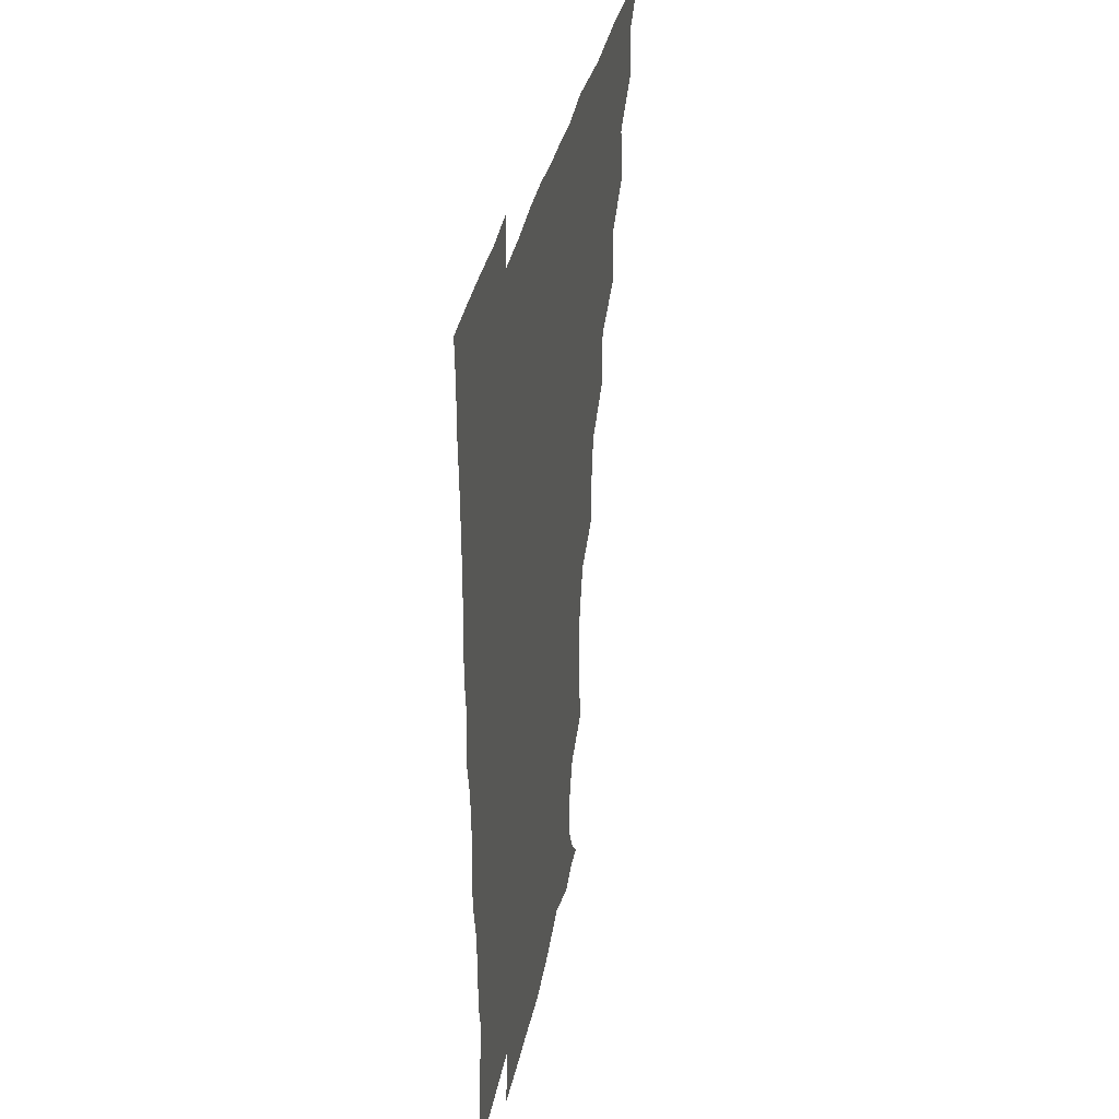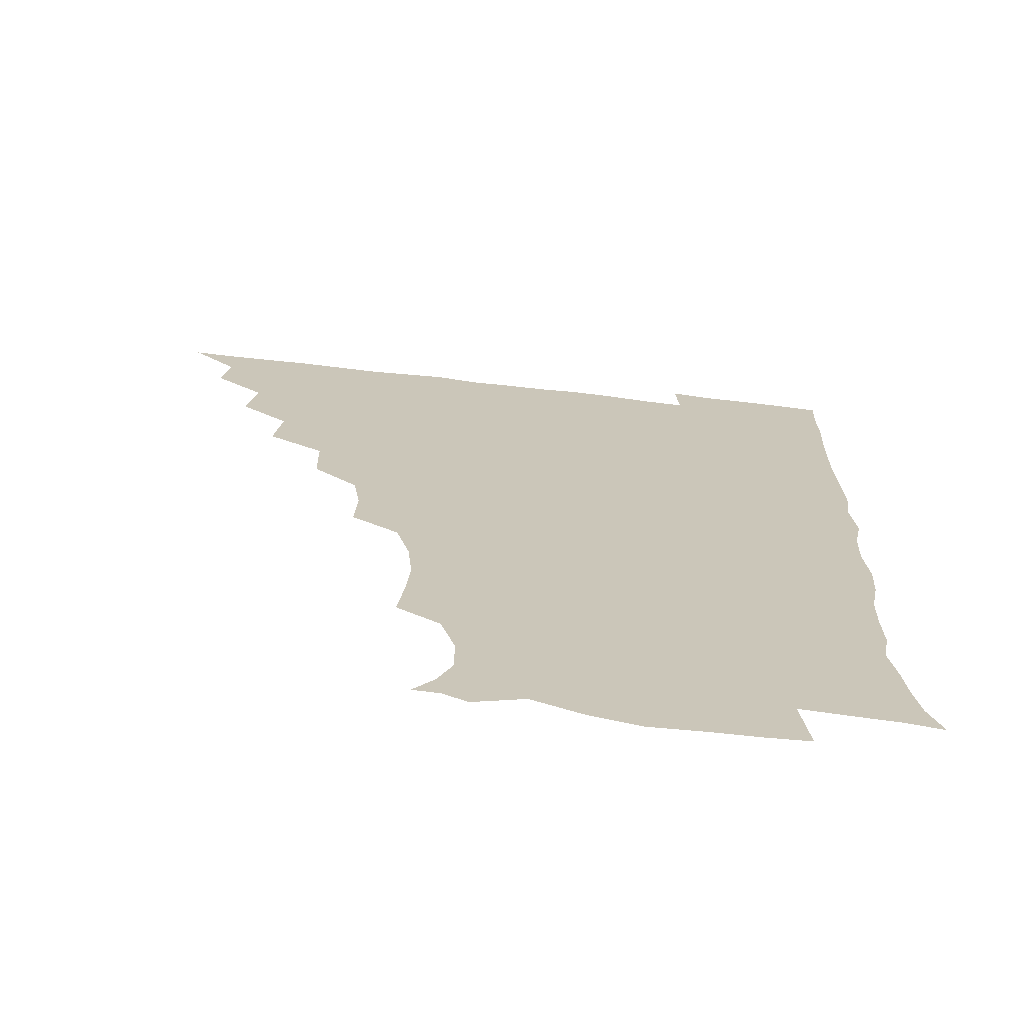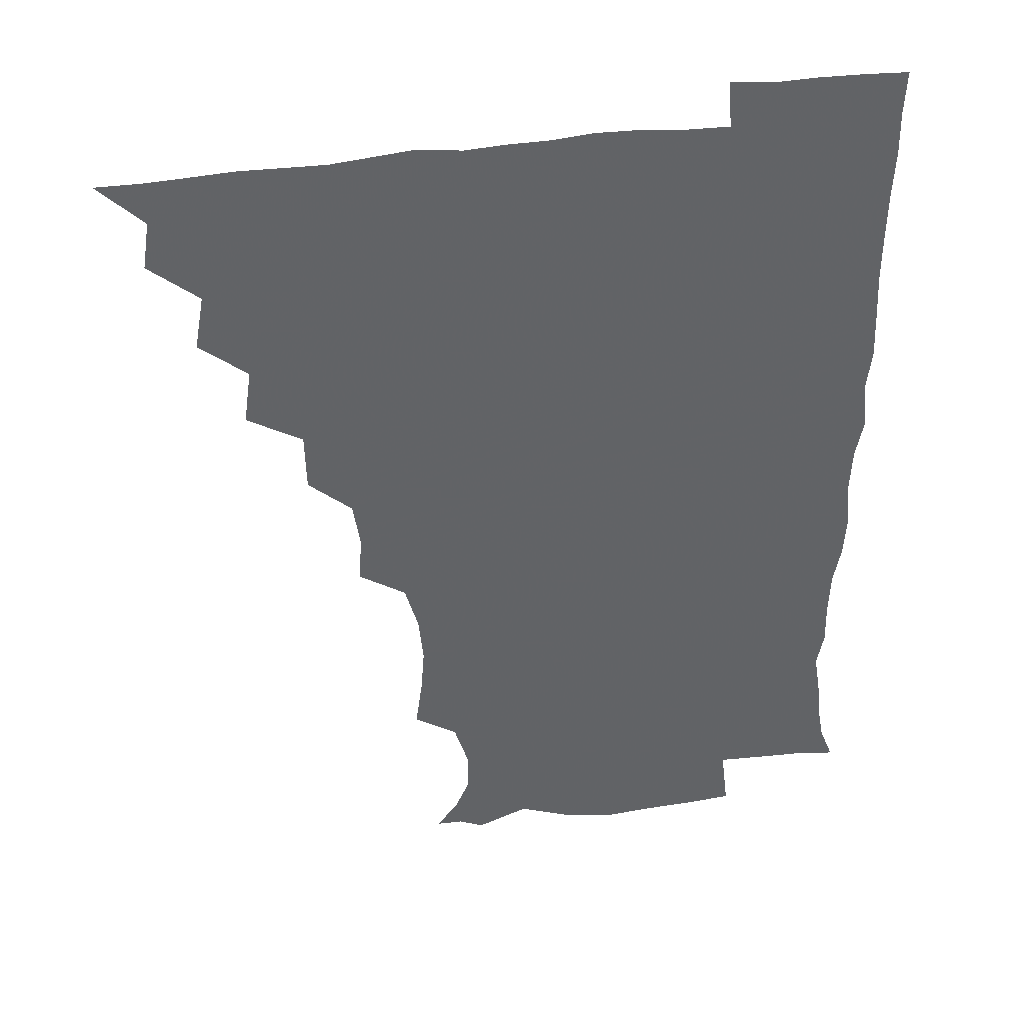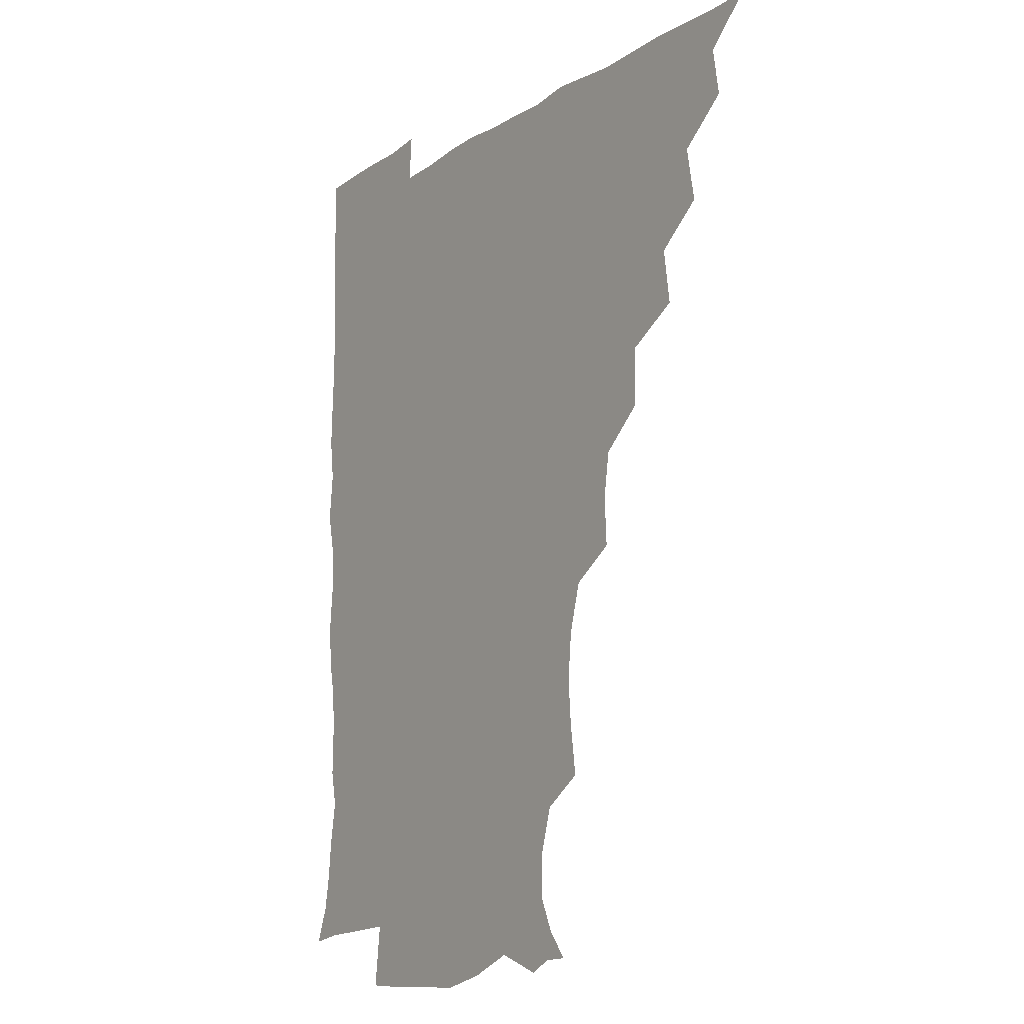
<metadata>
{"format":"obj","ext":"obj","renderer":"f3d","projection":"perspective","resolution":1024,"background":"white","views":[{"elev":36.8,"azim":101.7,"up":"+Y"},{"elev":-69.5,"azim":-6.6,"up":"+Y"},{"elev":39.7,"azim":-10.3,"up":"+Y"},{"elev":-13.1,"azim":-124.9,"up":"+Y"}]}
</metadata>
<code>
v 450.9 495.6 0
v 464.2 463.4 0
v 466.8 480.3 0
v 466.8 495.4 0
v 478.3 429.7 0
v 481.8 449.1 0
v 482 465.2 0
v 482.2 480.4 0
v 481.6 496 0
v 492.5 396.7 0
v 495.3 416.2 0
v 497.1 434.7 0
v 497.9 450.6 0
v 497.8 465.7 0
v 497 480.9 0
v 496.3 496.7 0
v 512.5 364.7 0
v 512 385.3 0
v 512.7 404.5 0
v 513.6 422 0
v 513.9 437.4 0
v 513.1 451.3 0
v 512.5 465.9 0
v 512.1 480.7 0
v 511.4 496.3 0
v 529.5 318 0
v 530.3 335.5 0
v 527.9 351.4 0
v 529.3 374.6 0
v 528.5 390.9 0
v 527.8 406.3 0
v 527.4 421.1 0
v 527.8 436.5 0
v 527.8 451.2 0
v 527.5 465.9 0
v 526.9 480.8 0
v 526.4 496 0
v 548.6 239.9 0
v 551.1 258.1 0
v 552.3 273.9 0
v 550.7 290.6 0
v 546 307.4 0
v 545 326 0
v 544.8 343.7 0
v 544.2 360.8 0
v 543.1 376 0
v 543.6 393.2 0
v 543.4 408 0
v 543.5 422.8 0
v 543 436.9 0
v 543.6 451.3 0
v 542.3 466.1 0
v 541.6 481 0
v 541.1 497.3 0
v 556.1 177.7 0
v 563.5 187.1 0
v 568.8 198.8 0
v 568.8 213.6 0
v 563.8 230 0
v 563.7 250.3 0
v 564.2 266.6 0
v 563.9 282.8 0
v 561.7 297.9 0
v 559.4 313.2 0
v 559.2 330.7 0
v 558.7 346.5 0
v 558.8 363.7 0
v 558 377.8 0
v 557.6 392.8 0
v 558.2 408.7 0
v 558.1 423 0
v 558.2 437.5 0
v 557.6 451.6 0
v 556.8 466.4 0
v 556.3 481.3 0
v 555.3 498.5 0
v 565.5 177.3 0
v 575.3 190.6 0
v 579.5 207.4 0
v 578.7 223.7 0
v 577.3 240.2 0
v 576.5 254.7 0
v 576.7 270.9 0
v 576.4 288 0
v 575.4 303.5 0
v 573.8 316.7 0
v 573.1 332.5 0
v 573.5 349.6 0
v 572.8 364 0
v 572.9 379.9 0
v 573 394.6 0
v 572.8 409 0
v 572.9 423.7 0
v 572.7 437.3 0
v 572.4 451.4 0
v 571.8 466.2 0
v 571.1 481.4 0
v 570.9 496.5 0
v 574 173.2 0
v 587.3 193.6 0
v 591.1 211.4 0
v 591.2 229.3 0
v 590.4 244 0
v 590 259.8 0
v 591.1 274.9 0
v 589.5 289.2 0
v 588.4 304.2 0
v 588.3 320.6 0
v 588.1 335.4 0
v 587.7 349.9 0
v 587.4 364.3 0
v 587 378.2 0
v 587.1 393.7 0
v 587.3 408.8 0
v 587.1 422.7 0
v 587.2 437.3 0
v 587.1 451.5 0
v 586.8 466 0
v 586.4 480.6 0
v 585.4 497.2 0
v 592 179.9 0
v 602.2 197.8 0
v 604.7 214.8 0
v 604.3 229 0
v 603.6 244.2 0
v 603.1 257.6 0
v 603.6 277.3 0
v 603.1 291.7 0
v 603 305.5 0
v 602.3 320.1 0
v 601.9 335.1 0
v 601.9 350.1 0
v 601.9 365.1 0
v 602.2 380.5 0
v 601.8 394 0
v 602 409.4 0
v 601.9 423 0
v 601.8 437.1 0
v 602 451.5 0
v 601.7 465.9 0
v 600.9 481.4 0
v 600.1 497.3 0
v 609.5 172.9 0
v 615.9 196.8 0
v 617.7 215 0
v 617.7 232.1 0
v 617.4 244 0
v 617.2 259.9 0
v 616.7 277.7 0
v 616.6 290.8 0
v 616.6 307.3 0
v 616.7 321.7 0
v 616.2 335.6 0
v 616.5 350.2 0
v 616.3 365.8 0
v 616.3 380.6 0
v 616.3 394.2 0
v 616.4 408.8 0
v 616.8 423.6 0
v 616.8 437.5 0
v 616.8 451.6 0
v 616.7 465.7 0
v 616.1 480.4 0
v 614.3 498.5 0
v 627.4 168.9 0
v 630.2 196.9 0
v 630.9 218.2 0
v 631.3 231.8 0
v 631.3 247.6 0
v 632 260.3 0
v 630.5 276.7 0
v 630.6 290.9 0
v 630.4 306.3 0
v 630.6 321.9 0
v 630.6 333.8 0
v 630.5 351.7 0
v 630.5 365.9 0
v 630.6 379.8 0
v 630.8 394.7 0
v 630.9 409.1 0
v 631.1 423.5 0
v 631.4 437.8 0
v 631.7 451.7 0
v 631.4 465.9 0
v 630.5 481.8 0
v 628.8 498.1 0
v 645.9 169.9 0
v 645.4 197.7 0
v 645 214.6 0
v 644.8 232 0
v 644.6 245.9 0
v 644.8 264.4 0
v 645 277.6 0
v 644.7 291.6 0
v 644.5 306.1 0
v 644.1 322.1 0
v 644.7 335.6 0
v 644.7 351.3 0
v 644.7 365.6 0
v 644.8 379.9 0
v 644.9 395.2 0
v 645.2 409.4 0
v 645.4 424 0
v 645.7 437.9 0
v 646.2 452 0
v 646.1 466.4 0
v 646.1 481 0
v 644.8 496.6 0
v 663.7 170.1 0
v 660.6 195.3 0
v 658.9 214.4 0
v 658.4 231.2 0
v 658.6 246.4 0
v 658.6 261.3 0
v 658.2 277.4 0
v 658.5 291.4 0
v 658.4 306 0
v 658.2 320.9 0
v 659.4 333.4 0
v 658.4 351 0
v 658.8 365.2 0
v 659.1 379.5 0
v 659.6 393.6 0
v 659.4 409.2 0
v 659.9 423.3 0
v 660.4 437.1 0
v 660.6 452.7 0
v 660.9 466.6 0
v 661.3 480.8 0
v 660.7 496.1 0
v 659.5 513 0
v 679.1 171 0
v 676.4 193.3 0
v 673.9 211.5 0
v 672.3 228.9 0
v 671.8 244.8 0
v 671.4 261.3 0
v 671.5 276.3 0
v 671.7 291.3 0
v 672.1 305.4 0
v 672.5 319.4 0
v 672.8 334.4 0
v 672.6 349.6 0
v 673.1 363.8 0
v 673.7 377.9 0
v 673.4 394 0
v 673.8 408.3 0
v 673.8 423.6 0
v 674.5 437.5 0
v 674.7 452.6 0
v 675.4 466.6 0
v 675.9 480.9 0
v 676.2 495.1 0
v 675.1 511.3 0
v 695.3 192.1 0
v 688.8 210.2 0
v 685.9 227.5 0
v 685.2 242.7 0
v 685.2 257.5 0
v 685 273.3 0
v 685.1 288.6 0
v 685.7 303.1 0
v 686.3 317.6 0
v 686.6 332.5 0
v 687 347.1 0
v 687.3 362.1 0
v 687.2 377.7 0
v 686.9 393.4 0
v 687.8 407.6 0
v 688.3 422.1 0
v 688.9 436.7 0
v 688.7 452.5 0
v 689.8 466.5 0
v 690.3 480.8 0
v 690.7 495 0
v 690.1 511.6 0
v 710.6 191.2 0
v 703.5 207.7 0
v 700.4 223.1 0
v 698.9 238.1 0
v 698.7 252.5 0
v 698.2 268.9 0
v 699.2 283.1 0
v 699 299.3 0
v 700.6 313.3 0
v 700.8 328.5 0
v 700 344.8 0
v 701.5 358.8 0
v 701.9 374.2 0
v 702.7 388.7 0
v 702 405.3 0
v 702.2 420.5 0
v 702.7 435.7 0
v 703.7 450.6 0
v 703.7 466.4 0
v 704.9 480.4 0
v 704.9 494.8 0
v 705.2 511.2 0
v 723.3 189.1 0
v 718.3 202 0
v 716.1 214.2 0
v 714.8 227.4 0
v 712.2 243.6 0
v 714.7 256.3 0
v 714.4 272 0
v 715 287.8 0
v 717.7 301.8 0
v 718.6 316.7 0
v 717.1 334.2 0
v 717.8 349.9 0
v 720.6 364 0
v 718.8 381.3 0
v 720.6 396.1 0
v 719.9 412.6 0
v 719.2 429.7 0
v 719.3 446.7 0
v 719.6 463.6 0
v 720.4 479.5 0
v 720.2 495.2 0
v 720.9 510.5 0
f 3 4 1
f 6 7 2
f 2 7 3
f 7 8 3
f 3 8 4
f 8 9 4
f 11 12 5
f 5 12 6
f 12 13 6
f 6 13 7
f 13 14 7
f 7 14 8
f 14 15 8
f 8 15 9
f 15 16 9
f 18 19 10
f 10 19 11
f 19 20 11
f 11 20 12
f 20 21 12
f 12 21 13
f 21 22 13
f 13 22 14
f 22 23 14
f 14 23 15
f 23 24 15
f 15 24 16
f 24 25 16
f 28 29 17
f 17 29 18
f 29 30 18
f 18 30 19
f 30 31 19
f 19 31 20
f 31 32 20
f 20 32 21
f 32 33 21
f 21 33 22
f 33 34 22
f 22 34 23
f 34 35 23
f 23 35 24
f 35 36 24
f 24 36 25
f 36 37 25
f 42 43 26
f 26 43 27
f 43 44 27
f 27 44 28
f 44 45 28
f 28 45 29
f 45 46 29
f 29 46 30
f 46 47 30
f 30 47 31
f 47 48 31
f 31 48 32
f 48 49 32
f 32 49 33
f 49 50 33
f 33 50 34
f 50 51 34
f 34 51 35
f 51 52 35
f 35 52 36
f 52 53 36
f 36 53 37
f 53 54 37
f 59 60 38
f 38 60 39
f 60 61 39
f 39 61 40
f 61 62 40
f 40 62 41
f 62 63 41
f 41 63 42
f 63 64 42
f 42 64 43
f 64 65 43
f 43 65 44
f 65 66 44
f 44 66 45
f 66 67 45
f 45 67 46
f 67 68 46
f 46 68 47
f 68 69 47
f 47 69 48
f 69 70 48
f 48 70 49
f 70 71 49
f 49 71 50
f 71 72 50
f 50 72 51
f 72 73 51
f 51 73 52
f 73 74 52
f 52 74 53
f 74 75 53
f 53 75 54
f 75 76 54
f 55 77 56
f 77 78 56
f 56 78 57
f 78 79 57
f 57 79 58
f 79 80 58
f 58 80 59
f 80 81 59
f 59 81 60
f 81 82 60
f 60 82 61
f 82 83 61
f 61 83 62
f 83 84 62
f 62 84 63
f 84 85 63
f 63 85 64
f 85 86 64
f 64 86 65
f 86 87 65
f 65 87 66
f 87 88 66
f 66 88 67
f 88 89 67
f 67 89 68
f 89 90 68
f 68 90 69
f 90 91 69
f 69 91 70
f 91 92 70
f 70 92 71
f 92 93 71
f 71 93 72
f 93 94 72
f 72 94 73
f 94 95 73
f 73 95 74
f 95 96 74
f 74 96 75
f 96 97 75
f 75 97 76
f 97 98 76
f 77 99 78
f 99 100 78
f 78 100 79
f 100 101 79
f 79 101 80
f 101 102 80
f 80 102 81
f 102 103 81
f 81 103 82
f 103 104 82
f 82 104 83
f 104 105 83
f 83 105 84
f 105 106 84
f 84 106 85
f 106 107 85
f 85 107 86
f 107 108 86
f 86 108 87
f 108 109 87
f 87 109 88
f 109 110 88
f 88 110 89
f 110 111 89
f 89 111 90
f 111 112 90
f 90 112 91
f 112 113 91
f 91 113 92
f 113 114 92
f 92 114 93
f 114 115 93
f 93 115 94
f 115 116 94
f 94 116 95
f 116 117 95
f 95 117 96
f 117 118 96
f 96 118 97
f 118 119 97
f 97 119 98
f 119 120 98
f 99 121 100
f 121 122 100
f 100 122 101
f 122 123 101
f 101 123 102
f 123 124 102
f 102 124 103
f 124 125 103
f 103 125 104
f 125 126 104
f 104 126 105
f 126 127 105
f 105 127 106
f 127 128 106
f 106 128 107
f 128 129 107
f 107 129 108
f 129 130 108
f 108 130 109
f 130 131 109
f 109 131 110
f 131 132 110
f 110 132 111
f 132 133 111
f 111 133 112
f 133 134 112
f 112 134 113
f 134 135 113
f 113 135 114
f 135 136 114
f 114 136 115
f 136 137 115
f 115 137 116
f 137 138 116
f 116 138 117
f 138 139 117
f 117 139 118
f 139 140 118
f 118 140 119
f 140 141 119
f 119 141 120
f 141 142 120
f 121 143 122
f 143 144 122
f 122 144 123
f 144 145 123
f 123 145 124
f 145 146 124
f 124 146 125
f 146 147 125
f 125 147 126
f 147 148 126
f 126 148 127
f 148 149 127
f 127 149 128
f 149 150 128
f 128 150 129
f 150 151 129
f 129 151 130
f 151 152 130
f 130 152 131
f 152 153 131
f 131 153 132
f 153 154 132
f 132 154 133
f 154 155 133
f 133 155 134
f 155 156 134
f 134 156 135
f 156 157 135
f 135 157 136
f 157 158 136
f 136 158 137
f 158 159 137
f 137 159 138
f 159 160 138
f 138 160 139
f 160 161 139
f 139 161 140
f 161 162 140
f 140 162 141
f 162 163 141
f 141 163 142
f 163 164 142
f 143 165 144
f 165 166 144
f 144 166 145
f 166 167 145
f 145 167 146
f 167 168 146
f 146 168 147
f 168 169 147
f 147 169 148
f 169 170 148
f 148 170 149
f 170 171 149
f 149 171 150
f 171 172 150
f 150 172 151
f 172 173 151
f 151 173 152
f 173 174 152
f 152 174 153
f 174 175 153
f 153 175 154
f 175 176 154
f 154 176 155
f 176 177 155
f 155 177 156
f 177 178 156
f 156 178 157
f 178 179 157
f 157 179 158
f 179 180 158
f 158 180 159
f 180 181 159
f 159 181 160
f 181 182 160
f 160 182 161
f 182 183 161
f 161 183 162
f 183 184 162
f 162 184 163
f 184 185 163
f 163 185 164
f 185 186 164
f 165 187 166
f 187 188 166
f 166 188 167
f 188 189 167
f 167 189 168
f 189 190 168
f 168 190 169
f 190 191 169
f 169 191 170
f 191 192 170
f 170 192 171
f 192 193 171
f 171 193 172
f 193 194 172
f 172 194 173
f 194 195 173
f 173 195 174
f 195 196 174
f 174 196 175
f 196 197 175
f 175 197 176
f 197 198 176
f 176 198 177
f 198 199 177
f 177 199 178
f 199 200 178
f 178 200 179
f 200 201 179
f 179 201 180
f 201 202 180
f 180 202 181
f 202 203 181
f 181 203 182
f 203 204 182
f 182 204 183
f 204 205 183
f 183 205 184
f 205 206 184
f 184 206 185
f 206 207 185
f 185 207 186
f 207 208 186
f 187 209 188
f 209 210 188
f 188 210 189
f 210 211 189
f 189 211 190
f 211 212 190
f 190 212 191
f 212 213 191
f 191 213 192
f 213 214 192
f 192 214 193
f 214 215 193
f 193 215 194
f 215 216 194
f 194 216 195
f 216 217 195
f 195 217 196
f 217 218 196
f 196 218 197
f 218 219 197
f 197 219 198
f 219 220 198
f 198 220 199
f 220 221 199
f 199 221 200
f 221 222 200
f 200 222 201
f 222 223 201
f 201 223 202
f 223 224 202
f 202 224 203
f 224 225 203
f 203 225 204
f 225 226 204
f 204 226 205
f 226 227 205
f 205 227 206
f 227 228 206
f 206 228 207
f 228 229 207
f 207 229 208
f 229 230 208
f 209 232 210
f 232 233 210
f 210 233 211
f 233 234 211
f 211 234 212
f 234 235 212
f 212 235 213
f 235 236 213
f 213 236 214
f 236 237 214
f 214 237 215
f 237 238 215
f 215 238 216
f 238 239 216
f 216 239 217
f 239 240 217
f 217 240 218
f 240 241 218
f 218 241 219
f 241 242 219
f 219 242 220
f 242 243 220
f 220 243 221
f 243 244 221
f 221 244 222
f 244 245 222
f 222 245 223
f 245 246 223
f 223 246 224
f 246 247 224
f 224 247 225
f 247 248 225
f 225 248 226
f 248 249 226
f 226 249 227
f 249 250 227
f 227 250 228
f 250 251 228
f 228 251 229
f 251 252 229
f 229 252 230
f 252 253 230
f 230 253 231
f 253 254 231
f 233 255 234
f 255 256 234
f 234 256 235
f 256 257 235
f 235 257 236
f 257 258 236
f 236 258 237
f 258 259 237
f 237 259 238
f 259 260 238
f 238 260 239
f 260 261 239
f 239 261 240
f 261 262 240
f 240 262 241
f 262 263 241
f 241 263 242
f 263 264 242
f 242 264 243
f 264 265 243
f 243 265 244
f 265 266 244
f 244 266 245
f 266 267 245
f 245 267 246
f 267 268 246
f 246 268 247
f 268 269 247
f 247 269 248
f 269 270 248
f 248 270 249
f 270 271 249
f 249 271 250
f 271 272 250
f 250 272 251
f 272 273 251
f 251 273 252
f 273 274 252
f 252 274 253
f 274 275 253
f 253 275 254
f 275 276 254
f 255 277 256
f 277 278 256
f 256 278 257
f 278 279 257
f 257 279 258
f 279 280 258
f 258 280 259
f 280 281 259
f 259 281 260
f 281 282 260
f 260 282 261
f 282 283 261
f 261 283 262
f 283 284 262
f 262 284 263
f 284 285 263
f 263 285 264
f 285 286 264
f 264 286 265
f 286 287 265
f 265 287 266
f 287 288 266
f 266 288 267
f 288 289 267
f 267 289 268
f 289 290 268
f 268 290 269
f 290 291 269
f 269 291 270
f 291 292 270
f 270 292 271
f 292 293 271
f 271 293 272
f 293 294 272
f 272 294 273
f 294 295 273
f 273 295 274
f 295 296 274
f 274 296 275
f 296 297 275
f 275 297 276
f 297 298 276
f 277 299 278
f 299 300 278
f 278 300 279
f 300 301 279
f 279 301 280
f 301 302 280
f 280 302 281
f 302 303 281
f 281 303 282
f 303 304 282
f 282 304 283
f 304 305 283
f 283 305 284
f 305 306 284
f 284 306 285
f 306 307 285
f 285 307 286
f 307 308 286
f 286 308 287
f 308 309 287
f 287 309 288
f 309 310 288
f 288 310 289
f 310 311 289
f 289 311 290
f 311 312 290
f 290 312 291
f 312 313 291
f 291 313 292
f 313 314 292
f 292 314 293
f 314 315 293
f 293 315 294
f 315 316 294
f 294 316 295
f 316 317 295
f 295 317 296
f 317 318 296
f 296 318 297
f 318 319 297
f 297 319 298
f 319 320 298

</code>
